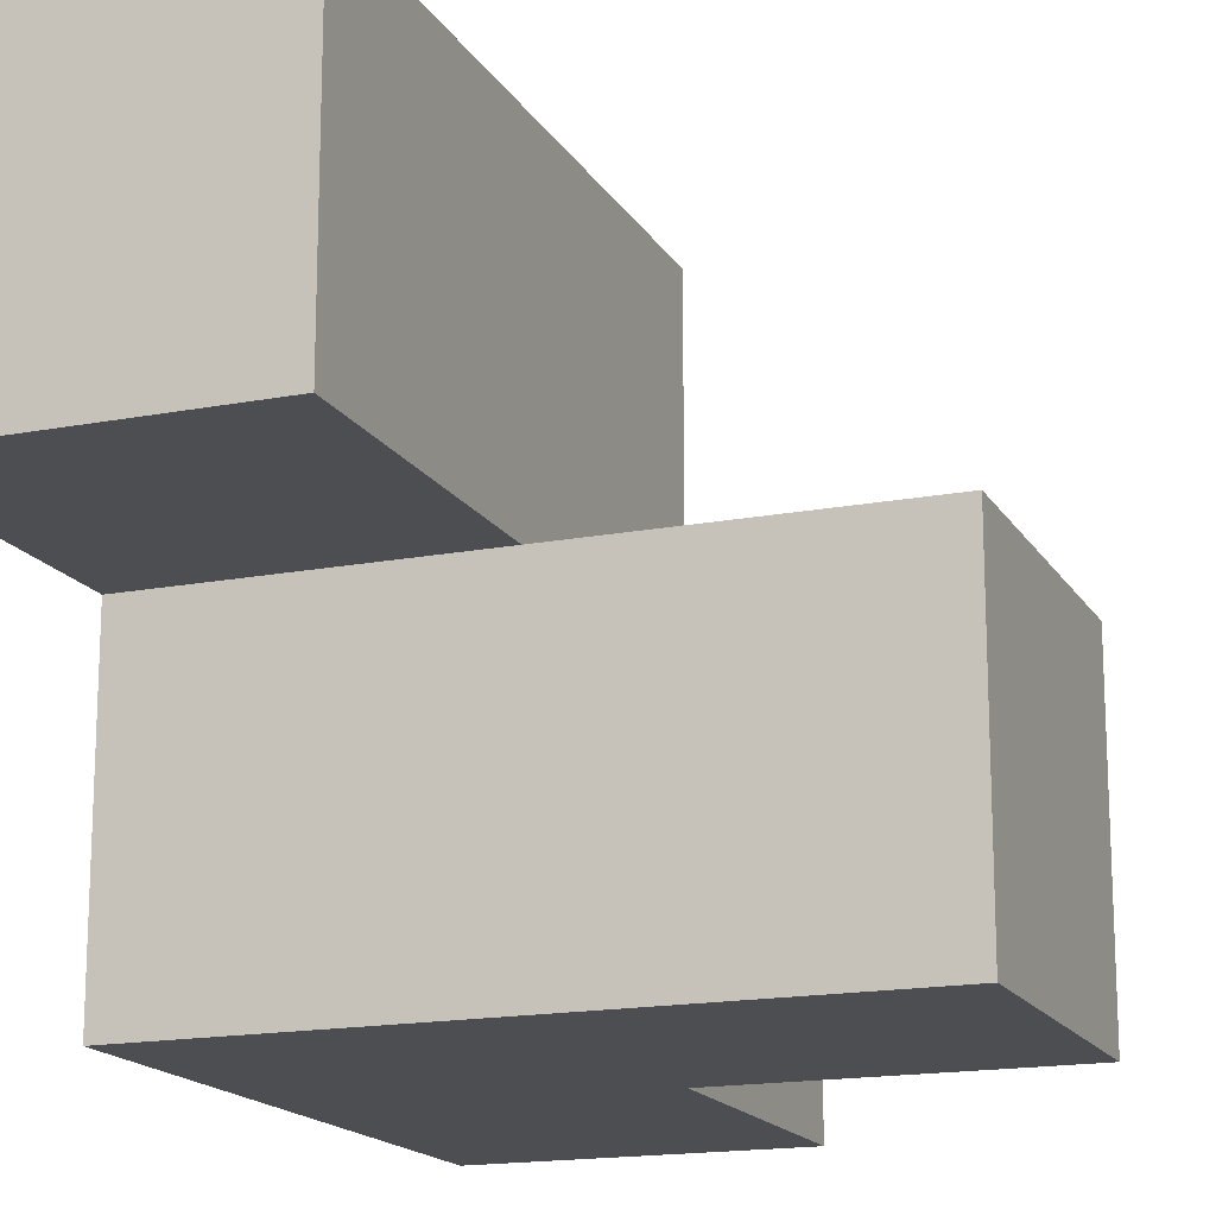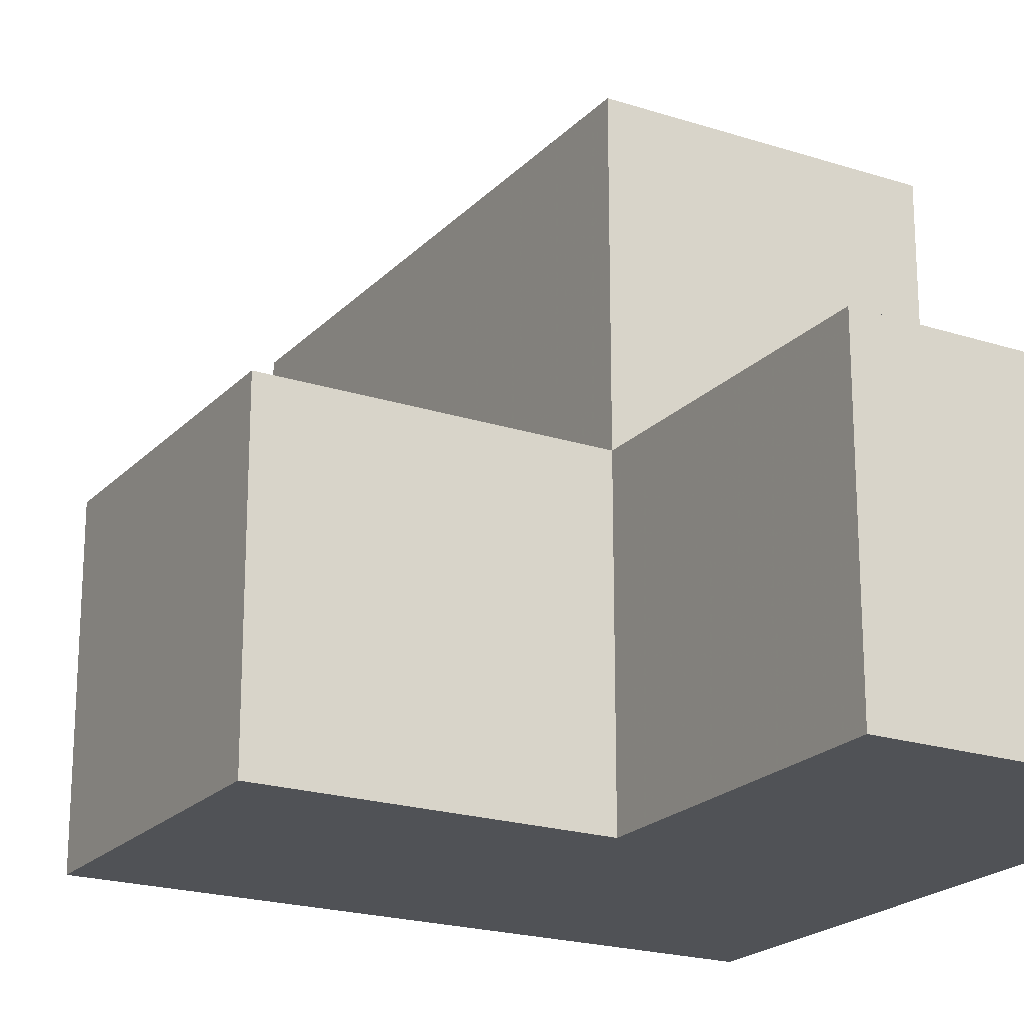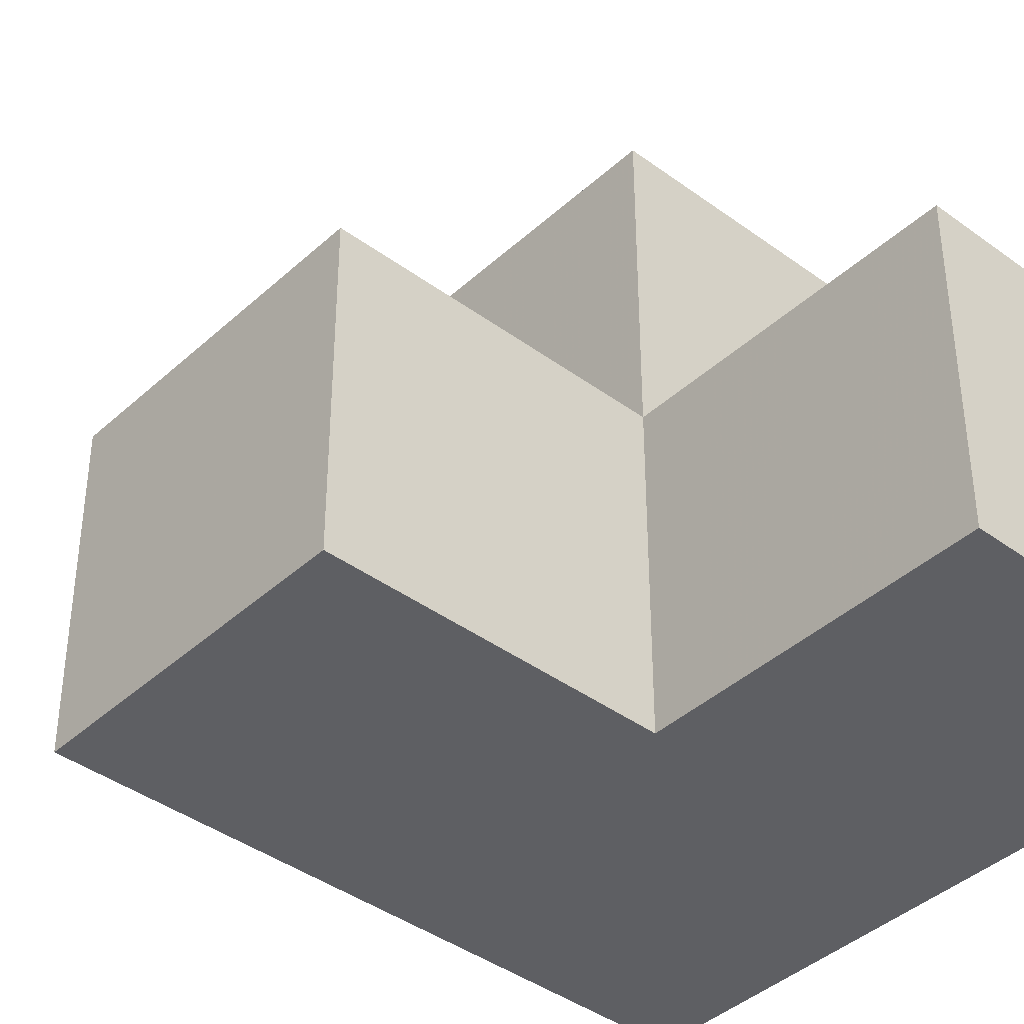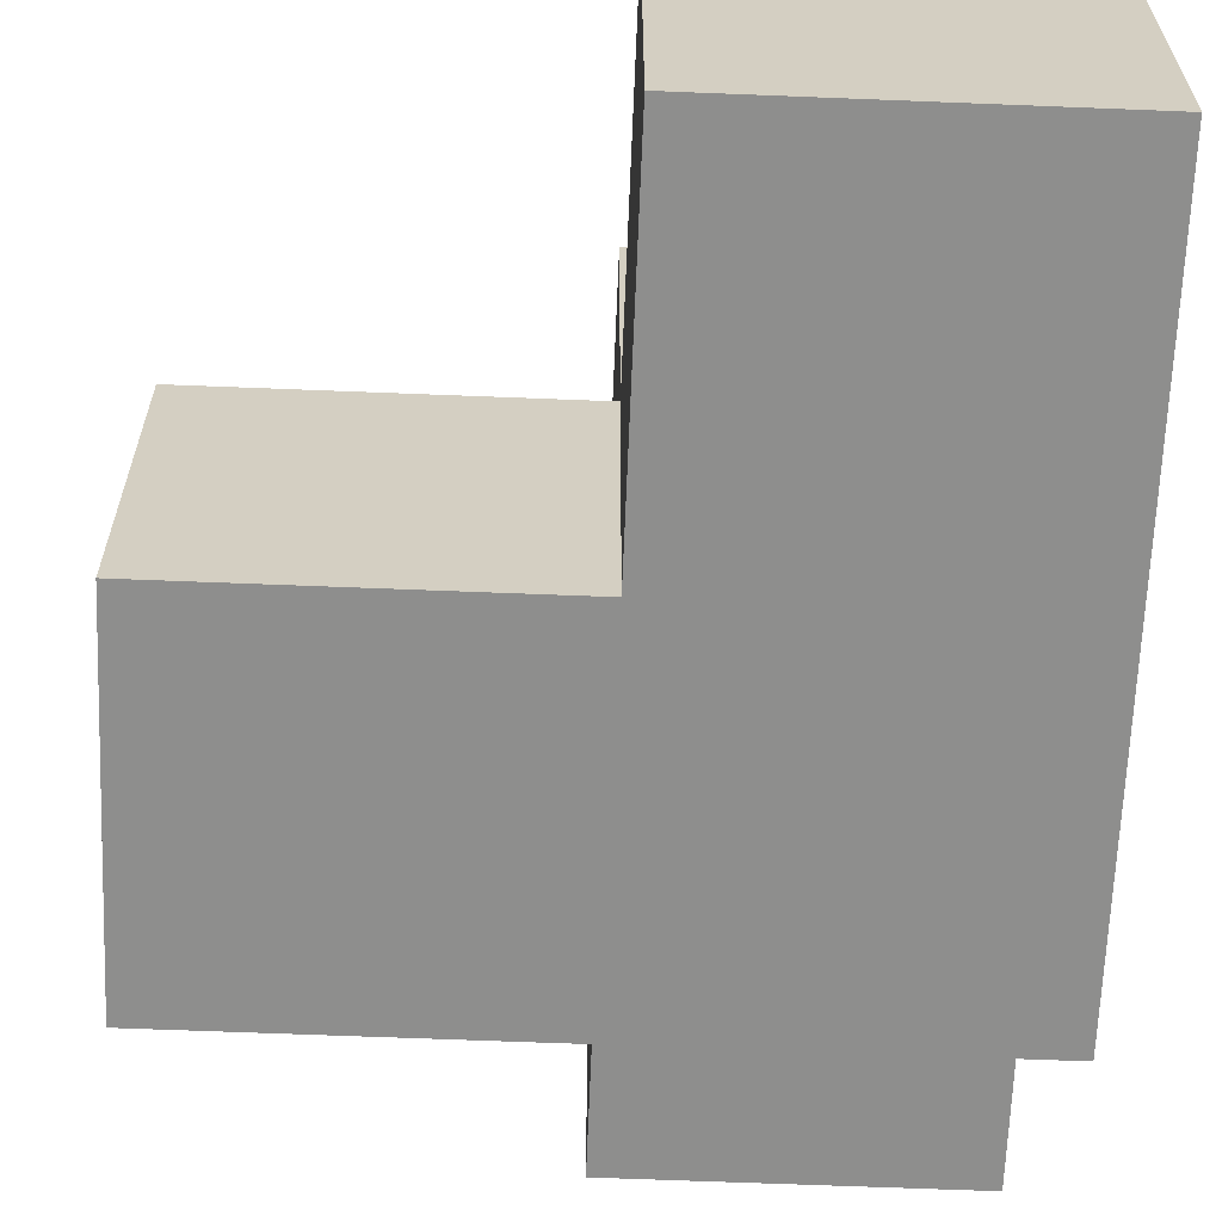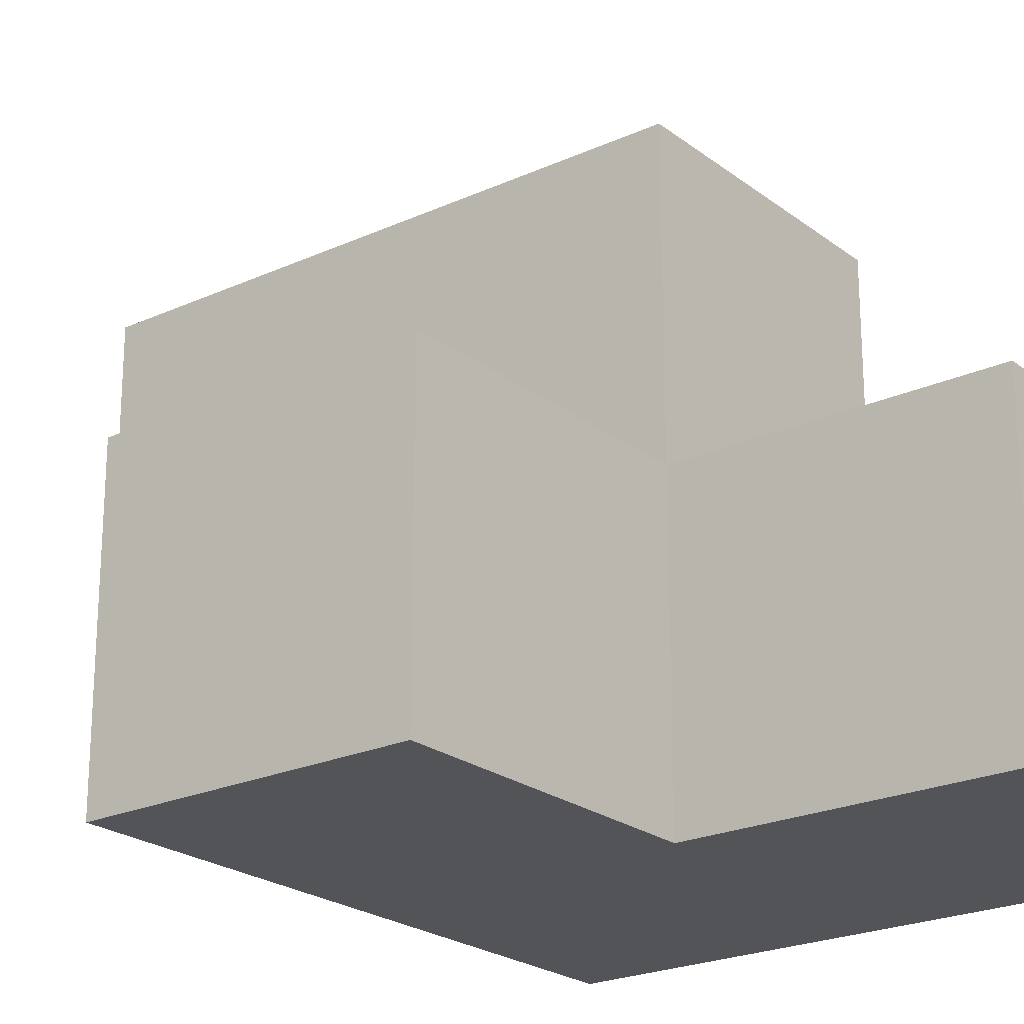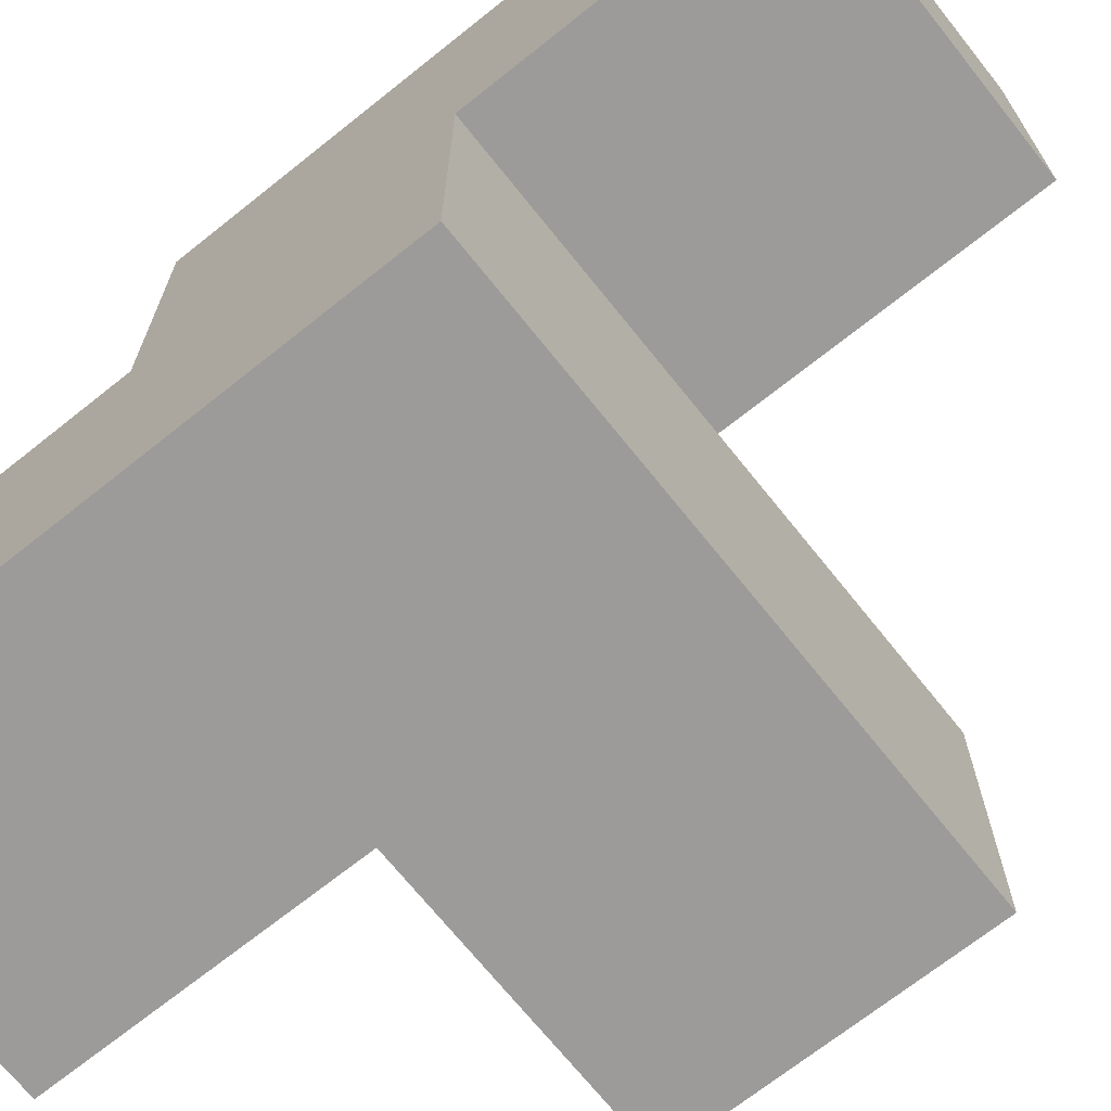
<metadata>
{"format":"obj","ext":"obj","renderer":"f3d","projection":"perspective","resolution":1024,"background":"white","views":[{"elev":-16.6,"azim":21.3,"up":"+Z"},{"elev":-20.9,"azim":149.8,"up":"+Z"},{"elev":-40.6,"azim":138.0,"up":"+Z"},{"elev":-64.8,"azim":177.7,"up":"+Z"},{"elev":-22.8,"azim":128.0,"up":"+Z"},{"elev":-69.8,"azim":-51.4,"up":"+Z"}]}
</metadata>
<code>
v 1.998 0.015 1.999
v 1.998 1.995 1.999
v 1.998 1.005 2.989
v 2.987 1.995 1.009
v 1.008 1.995 1.999
v 2.987 1.005 1.999
v 1.008 1.005 2.989
v 1.998 1.005 1.999
v 1.998 1.995 1.009
v 2.987 1.005 1.009
v 1.008 1.995 1.009
v 1.008 2.985 1.999
v 1.998 2.985 1.999
v 1.008 1.005 1.999
v 1.008 0.015 2.989
v 1.998 0.015 2.989
v 1.998 1.995 2.989
v 1.998 1.005 1.009
v 1.008 2.985 1.009
v 1.008 1.995 2.989
v 2.987 1.995 1.999
v 1.998 2.985 1.009
v 1.008 0.015 1.999
v 1.008 1.005 1.009
f 18 24 9
f 11 9 24
f 24 18 14
f 8 14 18
f 11 24 5
f 14 5 24
f 9 11 22
f 19 22 11
f 5 2 12
f 13 12 2
f 22 19 13
f 12 13 19
f 19 11 12
f 5 12 11
f 9 22 2
f 13 2 22
f 7 3 20
f 17 20 3
f 2 5 17
f 20 17 5
f 5 14 20
f 7 20 14
f 8 2 3
f 17 3 2
f 10 18 4
f 9 4 18
f 8 6 2
f 21 2 6
f 18 10 8
f 6 8 10
f 4 9 21
f 2 21 9
f 10 4 6
f 21 6 4
f 1 23 8
f 14 8 23
f 15 16 7
f 3 7 16
f 23 1 15
f 16 15 1
f 14 23 7
f 15 7 23
f 1 8 16
f 3 16 8

</code>
